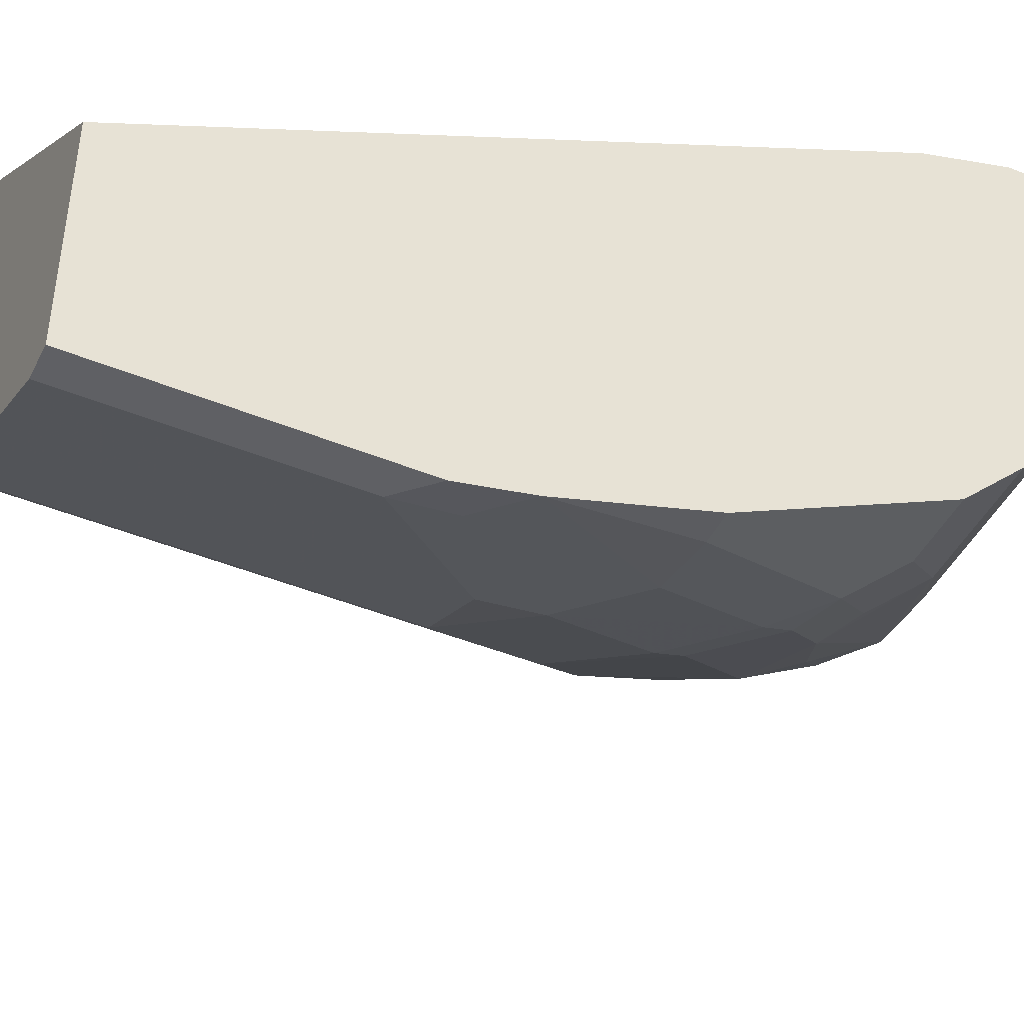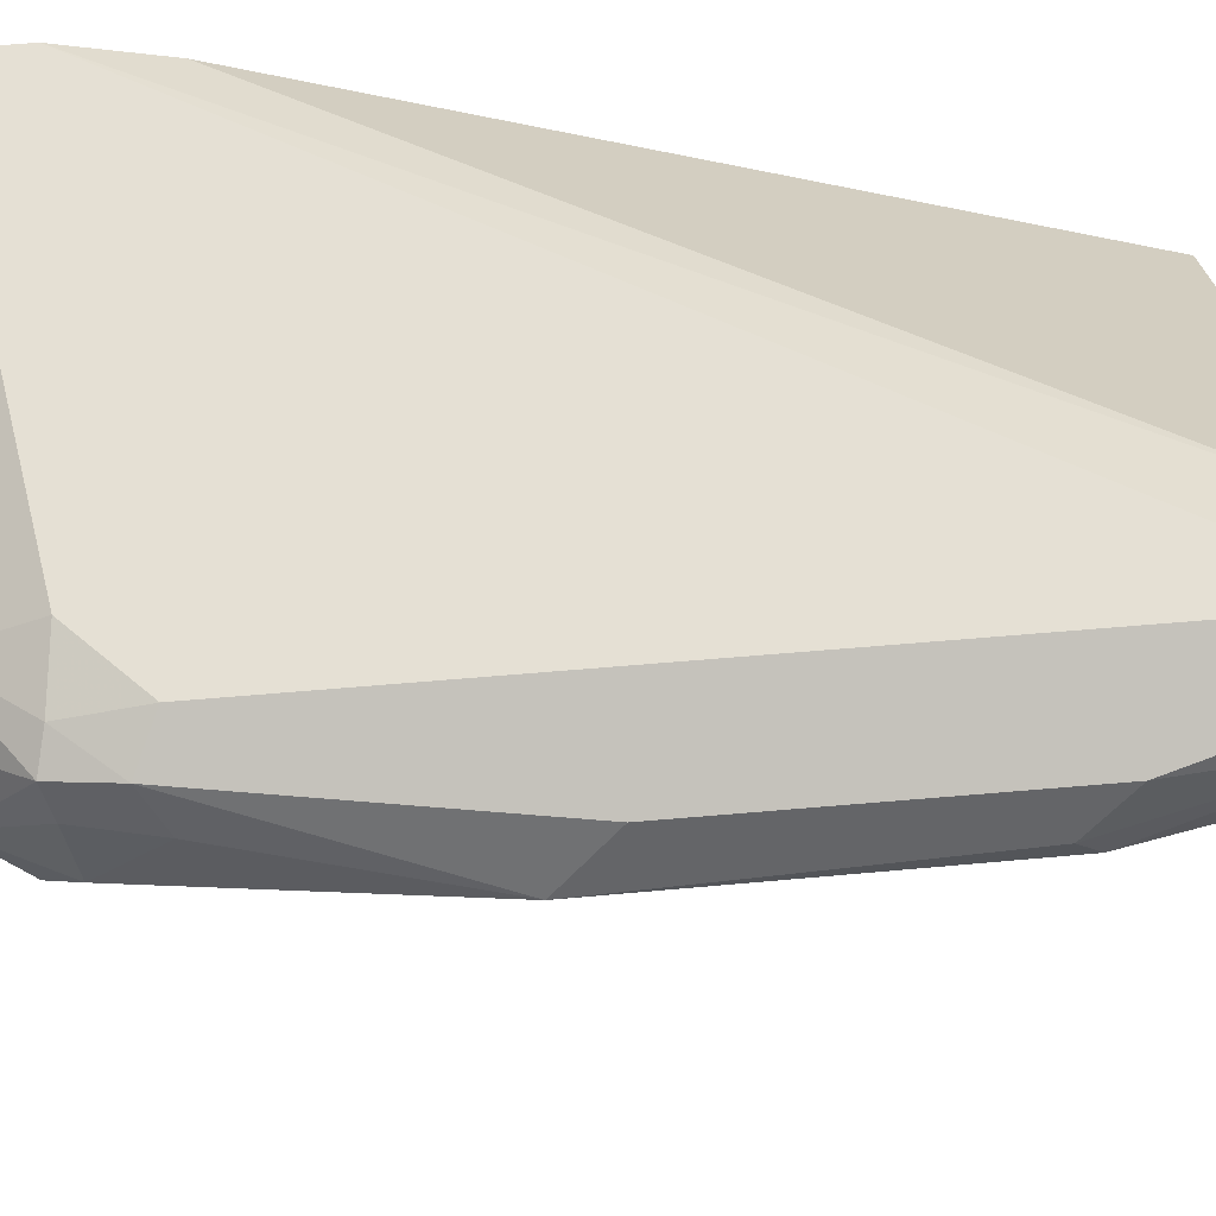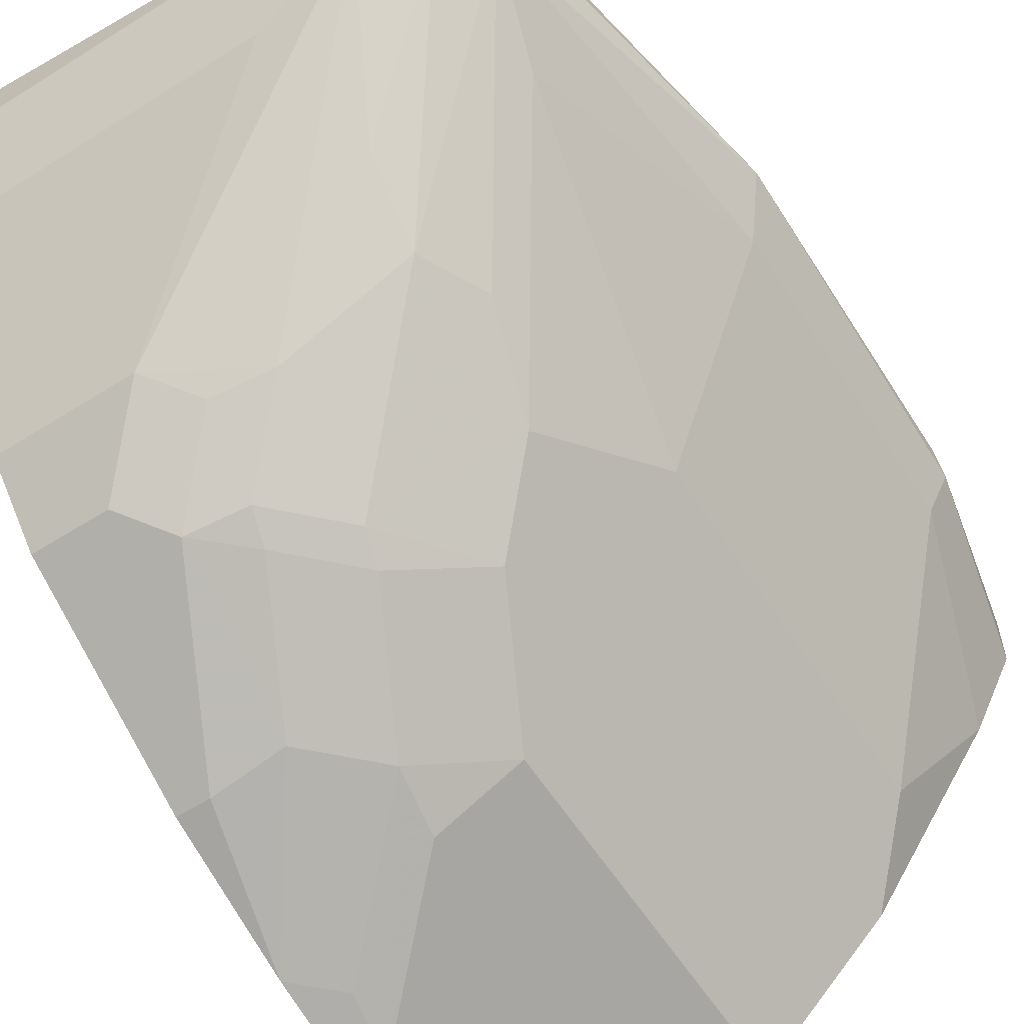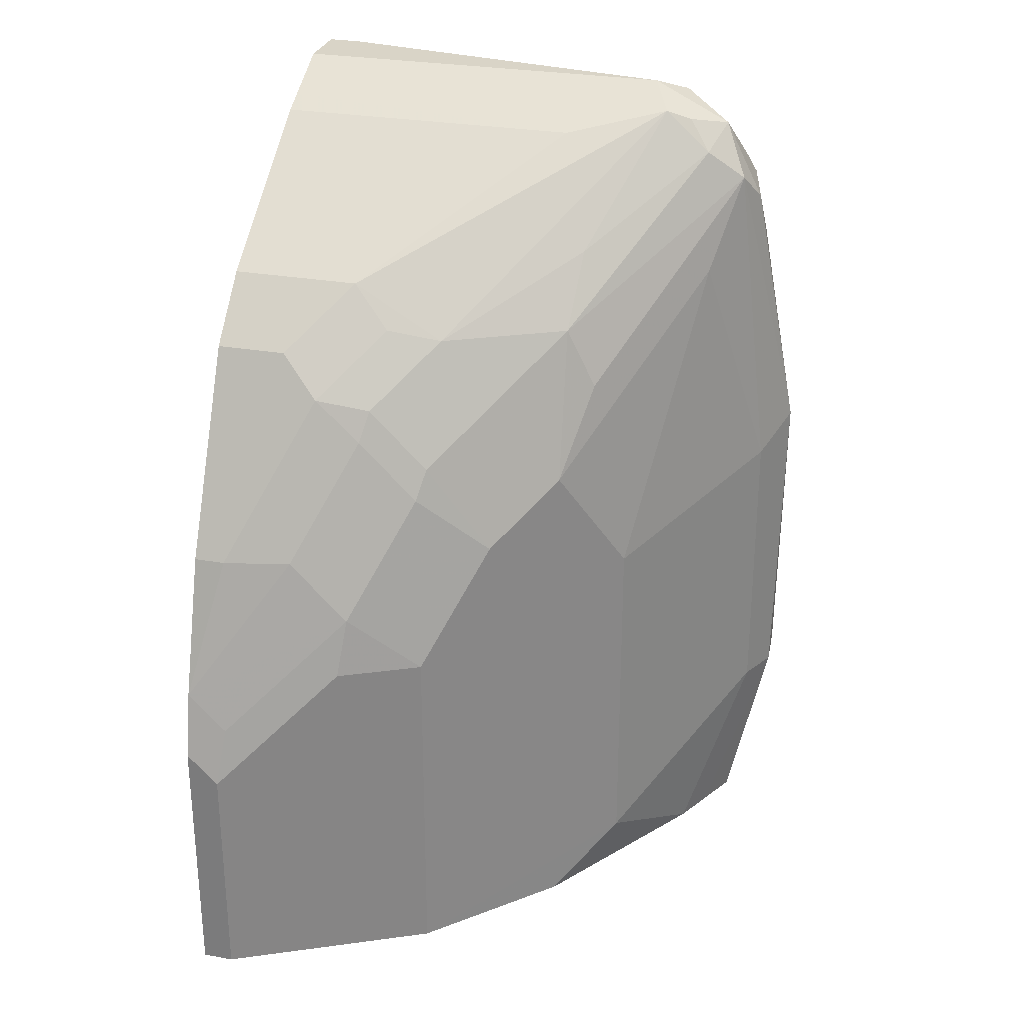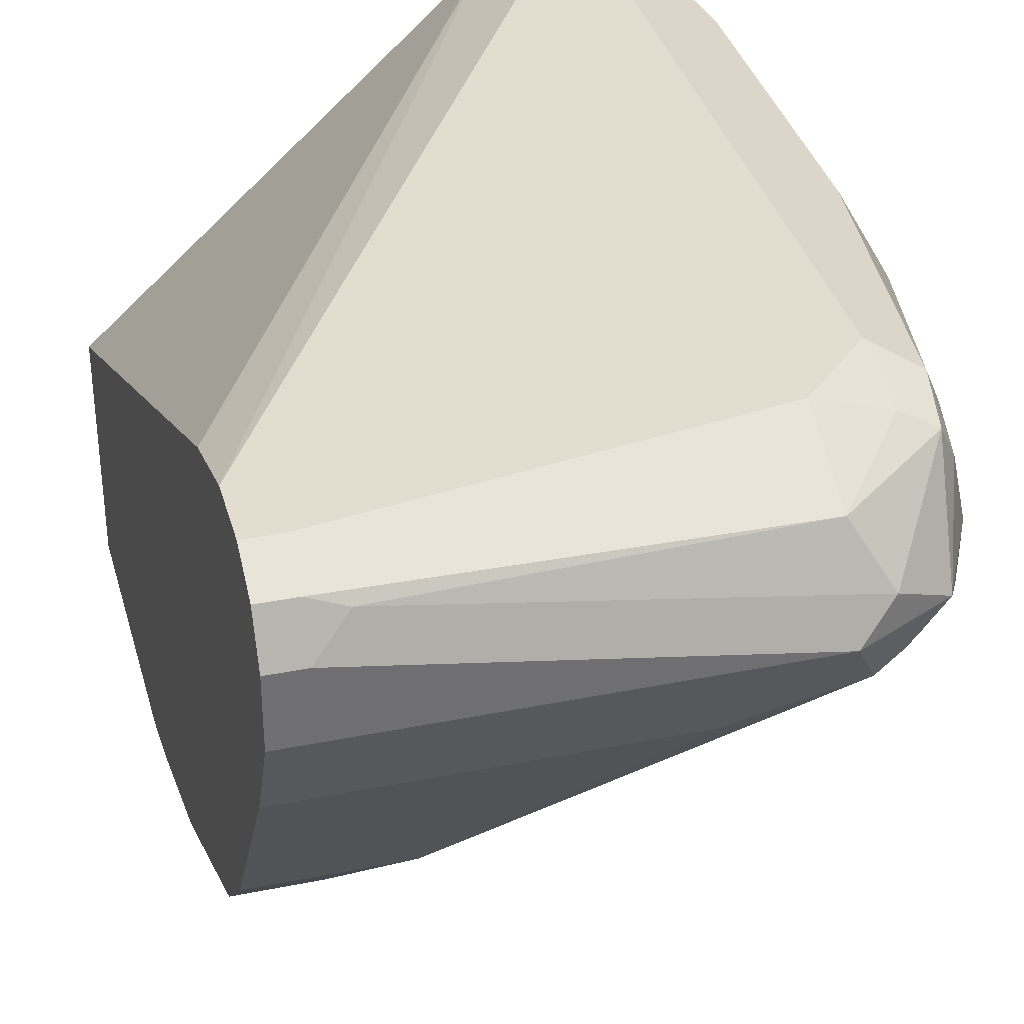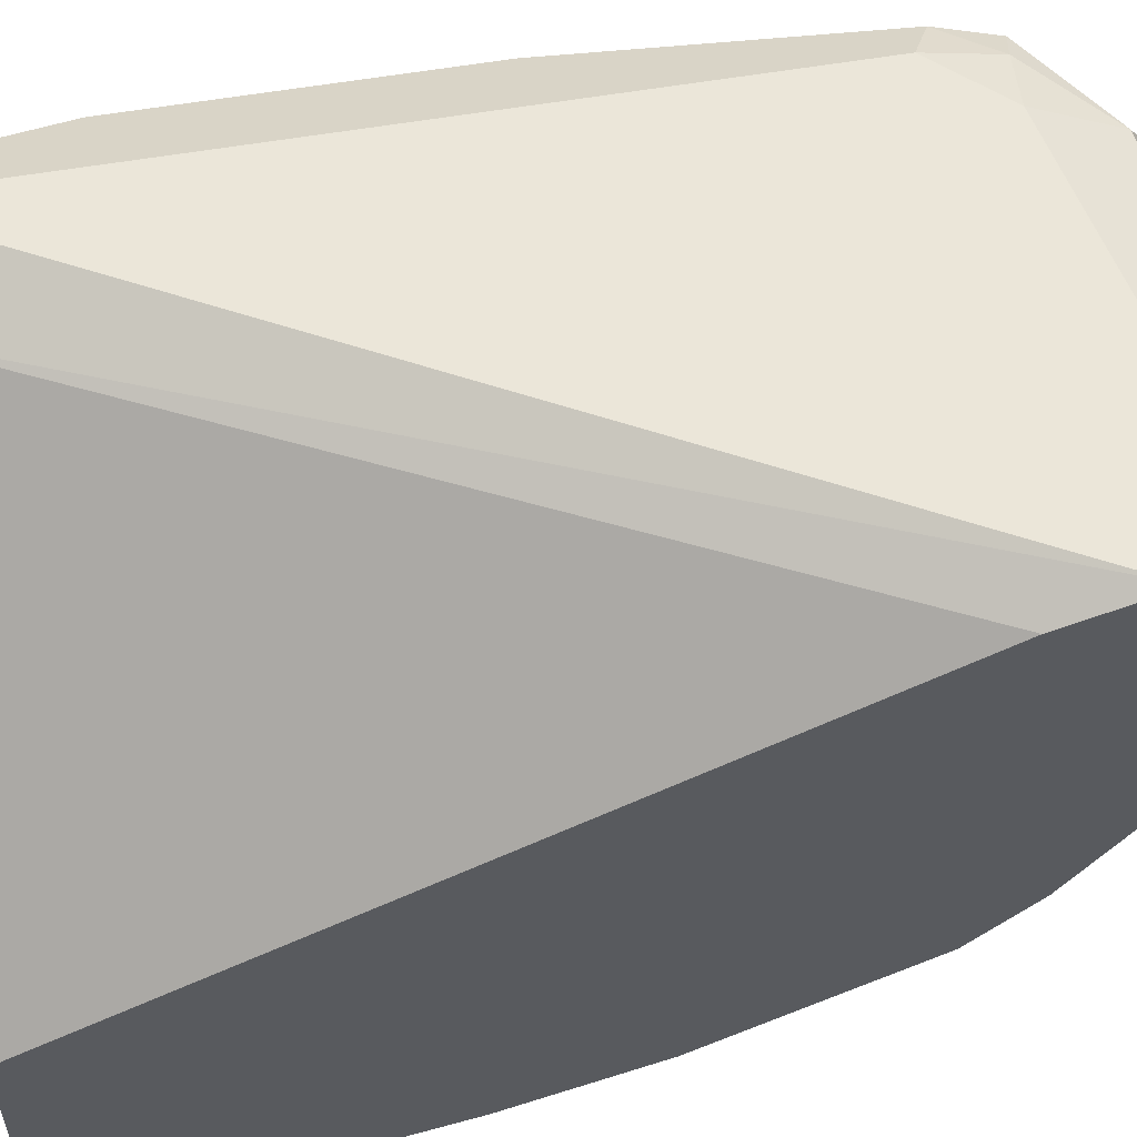
<metadata>
{"format":"obj","ext":"obj","renderer":"f3d","projection":"perspective","resolution":1024,"background":"white","views":[{"elev":-45.1,"azim":-115.4,"up":"+Y"},{"elev":65.5,"azim":85.1,"up":"+Y"},{"elev":-60.4,"azim":32.8,"up":"+Y"},{"elev":28.4,"azim":15.0,"up":"+Z"},{"elev":35.6,"azim":-14.9,"up":"+Y"},{"elev":56.1,"azim":-100.4,"up":"+Y"}]}
</metadata>
<code>
v 0.6814 0.07744 0.4799
v 0.7021 0.0671 0.5214
v 0.6918 0.07227 0.4799
v 0.6713 0.07234 0.4799
v 0.5649 0.07744 0.6815
v 0.6814 0.07744 0.6659
v 0.7073 0.05677 0.5317
v 0.6969 0.06194 0.4799
v 0.6968 0.06217 0.4799
v 0.7021 0.0671 0.5988
v 0.7086 0.0542 0.6118
v 0.6608 0.0671 0.4799
v 0.5649 0.06989 0.6586
v 0.5649 0.07744 0.6969
v 0.666 0.07744 0.6815
v 0.6814 0.07356 0.6834
v 0.6918 0.07227 0.6711
v 0.7073 0.05162 0.5266
v 0.6969 0.04645 0.4799
v 0.6969 0.06194 0.6659
v 0.6969 0.04645 0.6815
v 0.6931 0.03872 0.6892
v 0.7021 0.0413 0.604
v 0.7021 0.0413 0.5266
v 0.5649 -0.01954 0.4799
v 0.5649 0.07227 0.7073
v 0.573 0.07744 0.6969
v 0.573 0.07227 0.7073
v 0.666 0.0671 0.7021
v 0.6892 0.06969 0.6853
v 0.6931 0.06194 0.6834
v 0.6919 0.03628 0.4799
v 0.6866 0.04645 0.7021
v 0.6834 0.03484 0.6969
v 0.6544 -0.007732 0.6582
v 0.6621 -0.007732 0.6427
v 0.6866 0.0258 0.6659
v 0.6711 -0.005154 0.5885
v 0.6711 -0.005154 0.4956
v 0.6866 0.0258 0.4799
v 0.5649 -0.07744 0.4799
v 0.5649 0.06194 0.7124
v 0.573 0.06194 0.7124
v 0.5808 0.06969 0.7085
v 0.6737 0.0542 0.7085
v 0.666 0.04645 0.7124
v 0.6711 0.03613 0.7073
v 0.6776 0.03872 0.7047
v 0.6556 0.005154 0.6763
v 0.6234 -0.02323 0.6582
v 0.6234 -0.03872 0.6272
v 0.6556 -0.02065 0.6195
v 0.6247 -0.05162 0.5731
v 0.6247 -0.05162 0.4799
v 0.6556 -0.02065 0.4799
v 0.573 -0.07744 0.4799
v 0.5649 -0.07744 0.5502
v 0.5649 0.04645 0.7124
v 0.5649 0.03175 0.7051
v 0.6453 0.0258 0.7021
v 0.5989 -0.02065 0.6711
v 0.6092 -0.0258 0.6608
v 0.5937 -0.0413 0.6453
v 0.6079 -0.03872 0.6427
v 0.6214 -0.04258 0.6195
v 0.6401 -0.03613 0.604
v 0.604 -0.06194 0.5731
v 0.5732 -0.07736 0.4799
v 0.6042 -0.06187 0.4799
v 0.606 -0.05808 0.5885
v 0.573 -0.07744 0.5421
v 0.5649 -0.07356 0.5676
v 0.5649 0.0258 0.7021
v 0.5649 -0.02065 0.6711
v 0.5834 -0.03613 0.6556
v 0.5649 -0.0413 0.6453
v 0.5649 -0.05788 0.6121
v 0.573 -0.06194 0.604
v 0.5905 -0.05808 0.604
v 0.606 -0.04258 0.635
v 0.575 -0.07356 0.5576
v 0.5649 -0.06194 0.604
v 0.5649 -0.03613 0.6556
f 42 58 46
f 39 54 55
f 38 53 54
f 39 55 40
f 41 56 71
f 41 71 57
f 38 54 39
f 42 46 43
f 47 60 61
f 44 46 45
f 46 58 59
f 46 59 47
f 47 59 60
f 47 61 50
f 38 52 53
f 47 50 49
f 43 46 44
f 37 52 38
f 28 44 29
f 35 51 52
f 50 61 62
f 26 42 43
f 26 43 28
f 28 43 44
f 29 44 45
f 29 45 30
f 30 45 33
f 30 33 31
f 33 45 46
f 33 46 47
f 33 47 48
f 33 48 34
f 34 48 47
f 34 47 49
f 34 49 35
f 35 49 50
f 35 50 51
f 35 52 36
f 50 62 63
f 67 70 71
f 50 64 51
f 63 78 79
f 63 79 80
f 63 80 64
f 63 75 83
f 63 83 76
f 64 80 65
f 65 80 70
f 67 71 68
f 24 40 32
f 70 80 79
f 70 79 72
f 70 72 81
f 70 81 71
f 71 81 72
f 72 79 78
f 72 78 82
f 77 82 78
f 63 77 78
f 50 63 64
f 63 76 77
f 61 75 63
f 51 64 65
f 51 65 66
f 51 66 52
f 52 66 53
f 53 67 68
f 53 68 69
f 53 69 54
f 53 66 65
f 53 65 70
f 53 70 67
f 56 68 71
f 57 71 72
f 59 73 60
f 60 73 74
f 60 74 61
f 61 74 83
f 61 83 75
f 61 63 62
f 24 39 40
f 22 34 35
f 23 38 39
f 1 10 2
f 2 7 8
f 2 8 9
f 2 9 3
f 2 10 11
f 2 11 7
f 4 12 5
f 1 6 10
f 5 13 25
f 5 41 57
f 5 57 72
f 5 72 82
f 5 82 77
f 5 77 76
f 5 76 83
f 5 83 74
f 5 25 41
f 1 15 6
f 1 27 15
f 1 14 27
f 1 2 3
f 1 3 9
f 1 9 8
f 1 8 19
f 1 19 32
f 1 32 40
f 1 40 55
f 1 55 54
f 1 54 69
f 1 69 68
f 1 68 56
f 1 56 41
f 1 41 25
f 1 25 12
f 1 12 4
f 1 4 5
f 23 39 24
f 5 74 73
f 5 73 59
f 1 5 14
f 5 58 42
f 15 29 16
f 16 29 30
f 16 30 17
f 17 30 31
f 17 31 20
f 18 24 32
f 18 32 19
f 15 28 29
f 20 31 21
f 22 33 34
f 22 35 36
f 22 36 52
f 22 52 37
f 22 37 23
f 23 37 38
f 5 59 58
f 21 33 22
f 15 27 28
f 21 31 33
f 14 26 28
f 5 42 26
f 14 28 27
f 5 26 14
f 5 12 13
f 6 15 16
f 6 16 17
f 7 18 8
f 7 11 18
f 6 17 10
f 10 17 11
f 11 17 20
f 11 20 21
f 11 21 22
f 11 22 23
f 11 23 24
f 8 18 19
f 11 24 18
f 12 25 13

</code>
